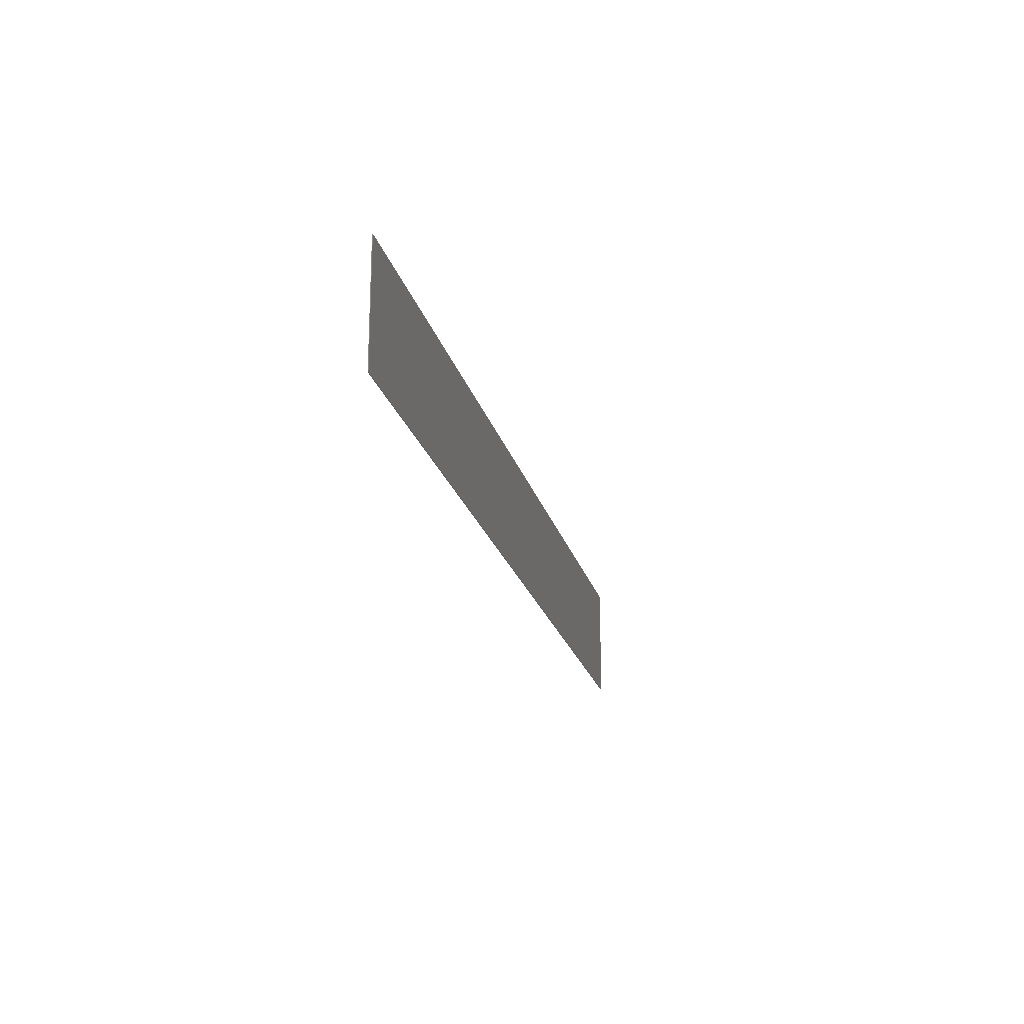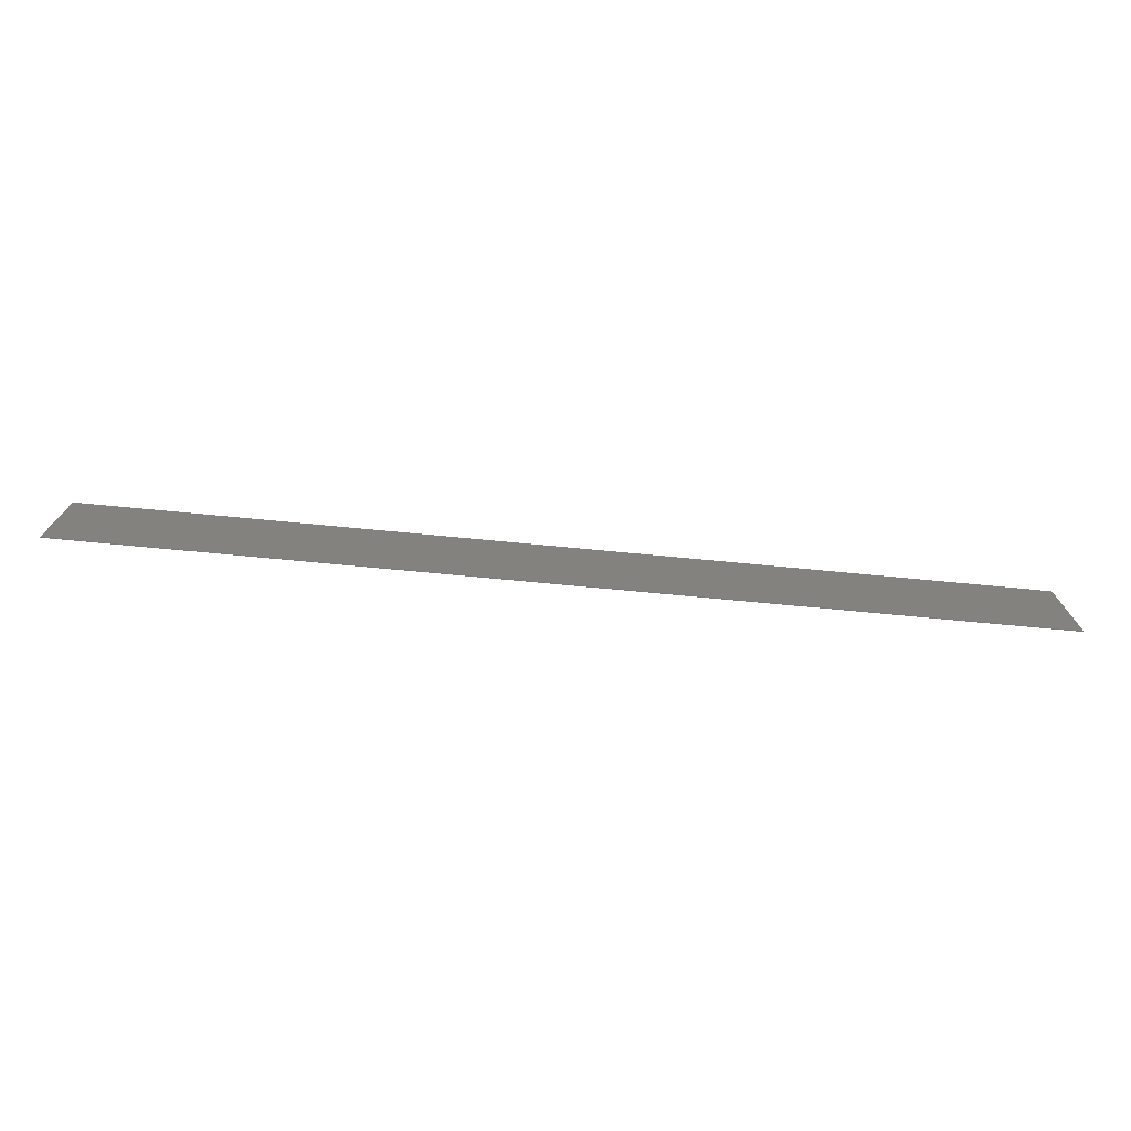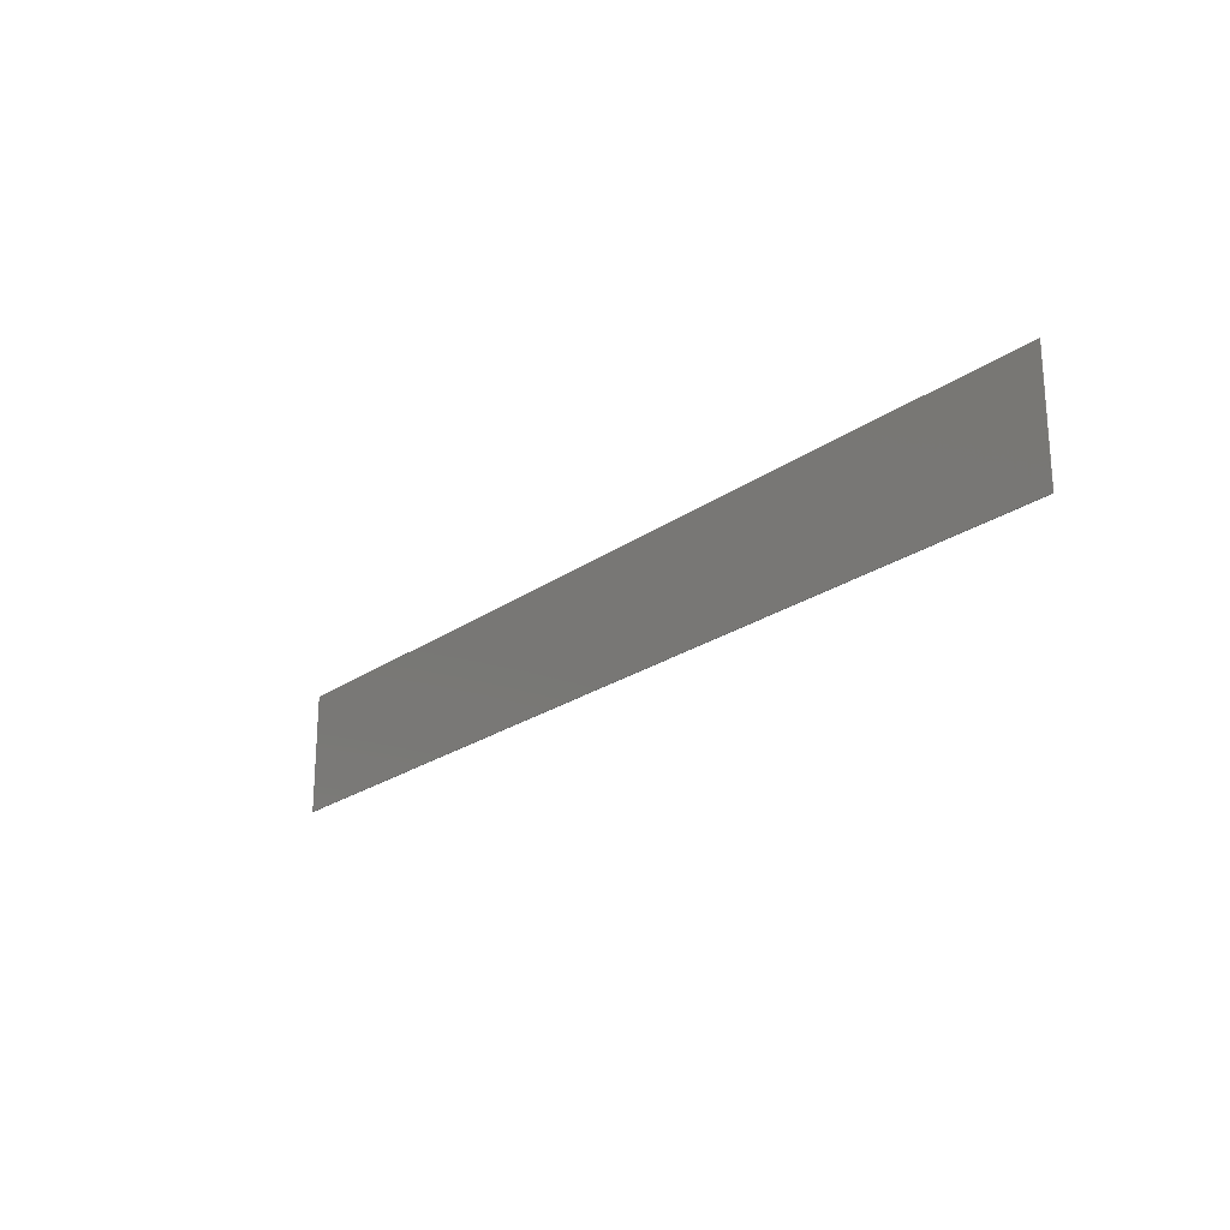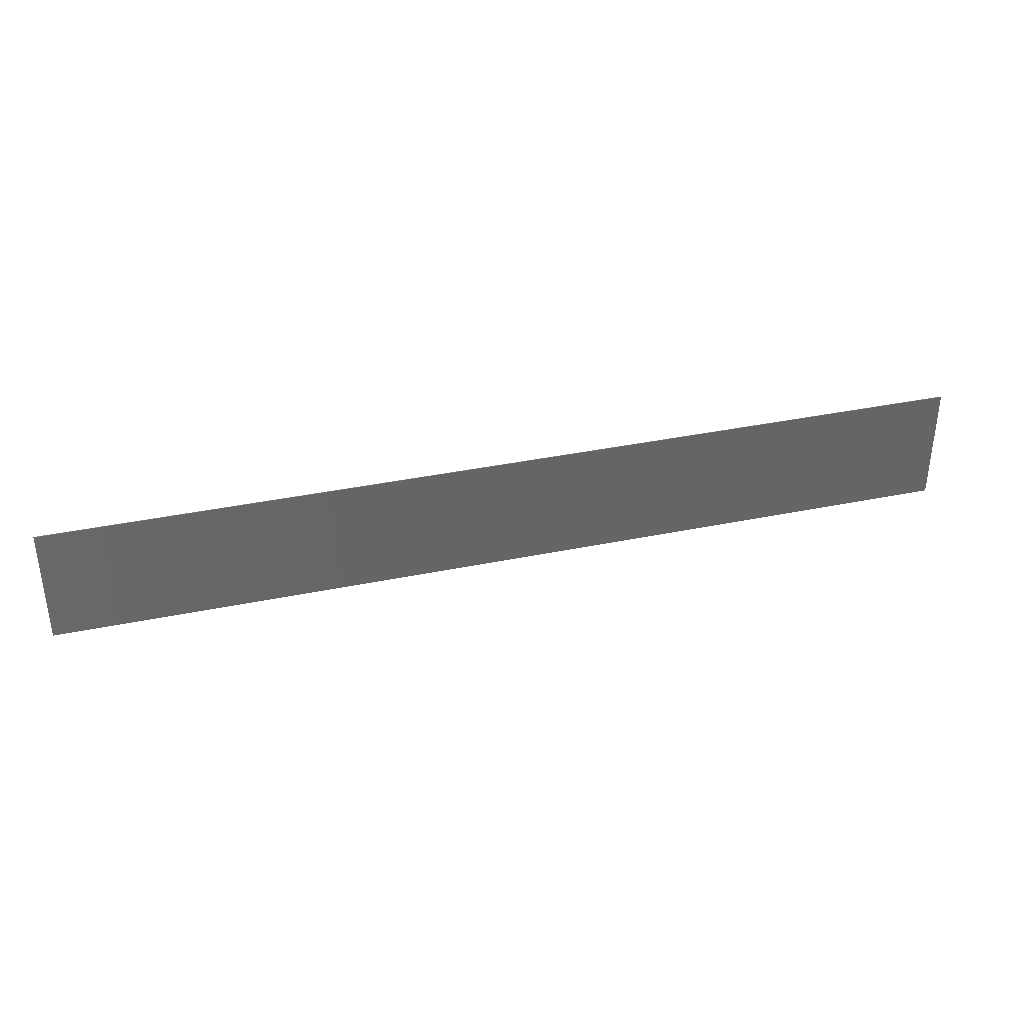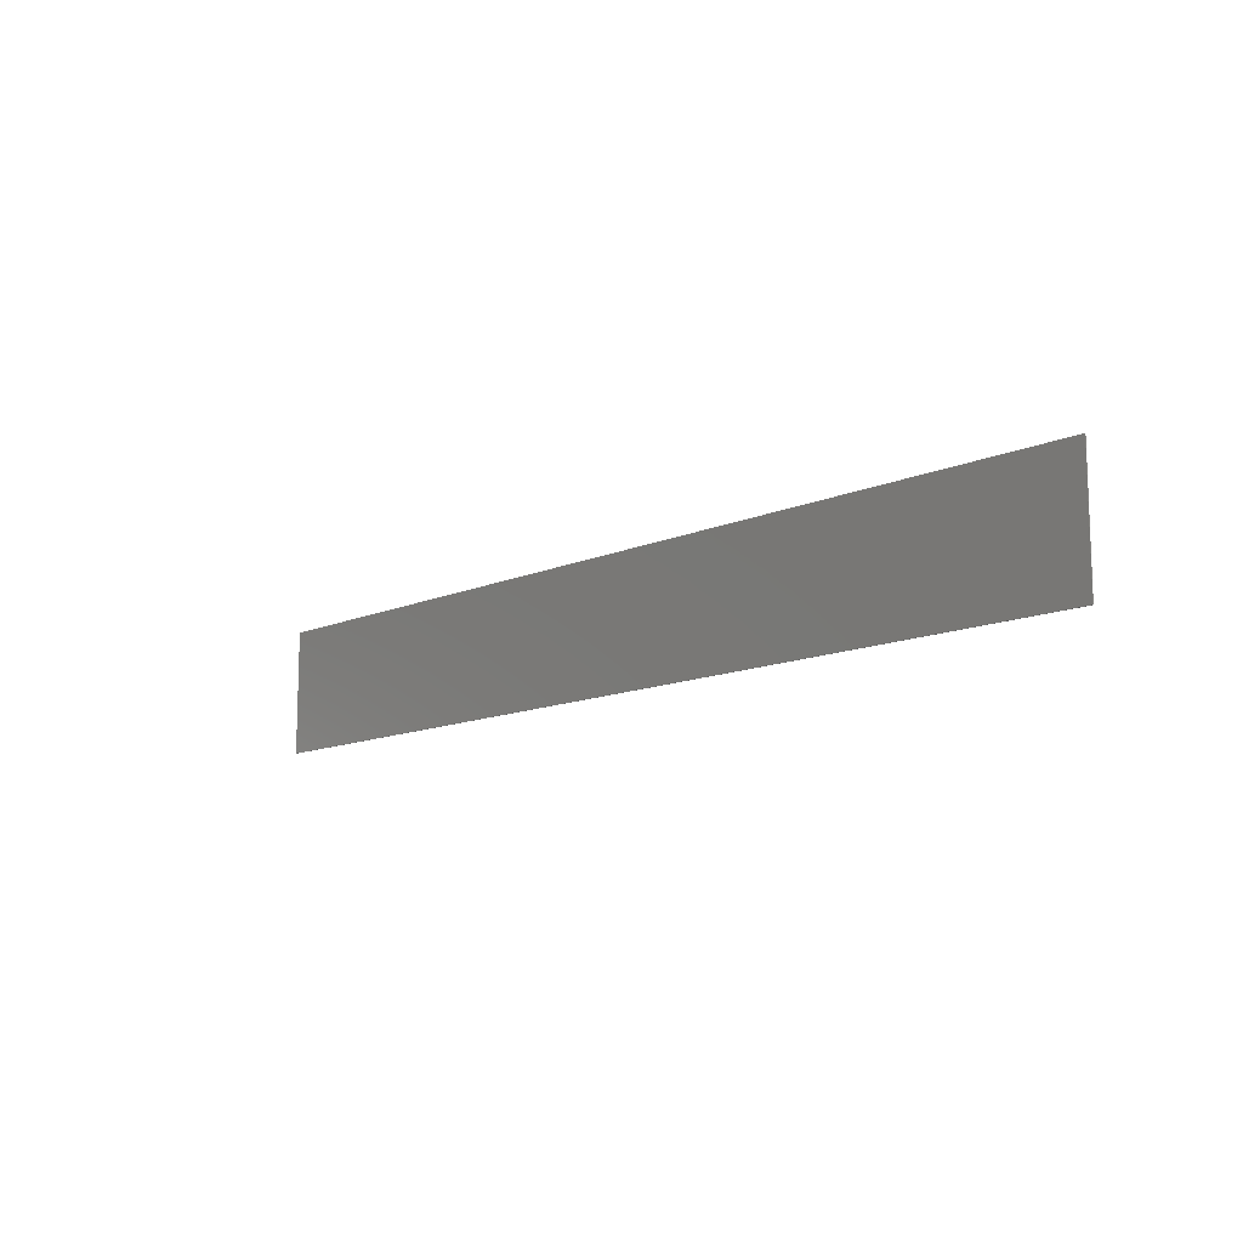
<metadata>
{"format":"stl","ext":"stl","renderer":"f3d","projection":"perspective","resolution":1024,"background":"white","views":[{"elev":-21.2,"azim":-76.3,"up":"+Y"},{"elev":-73.6,"azim":-5.4,"up":"+Y"},{"elev":-22.8,"azim":50.2,"up":"+Y"},{"elev":36.6,"azim":164.9,"up":"+Y"},{"elev":-12.0,"azim":-133.3,"up":"+Y"}]}
</metadata>
<code>
# stl→obj: 8 verts, 12 faces
v 0.7327 -0.6029 0.2791
v -0.6531 -0.6029 0.2791
v -0.6531 -0.4228 0.2791
v 0.7327 -0.4228 0.2791
v -0.6531 -0.6029 0.2801
v 0.7327 -0.6029 0.2801
v -0.6531 -0.4228 0.2801
v 0.7327 -0.4228 0.2801
f 1 2 3
f 1 3 4
f 5 2 1
f 5 1 6
f 5 7 3
f 5 3 2
f 8 7 5
f 8 5 6
f 8 6 1
f 8 1 4
f 8 4 3
f 8 3 7

</code>
